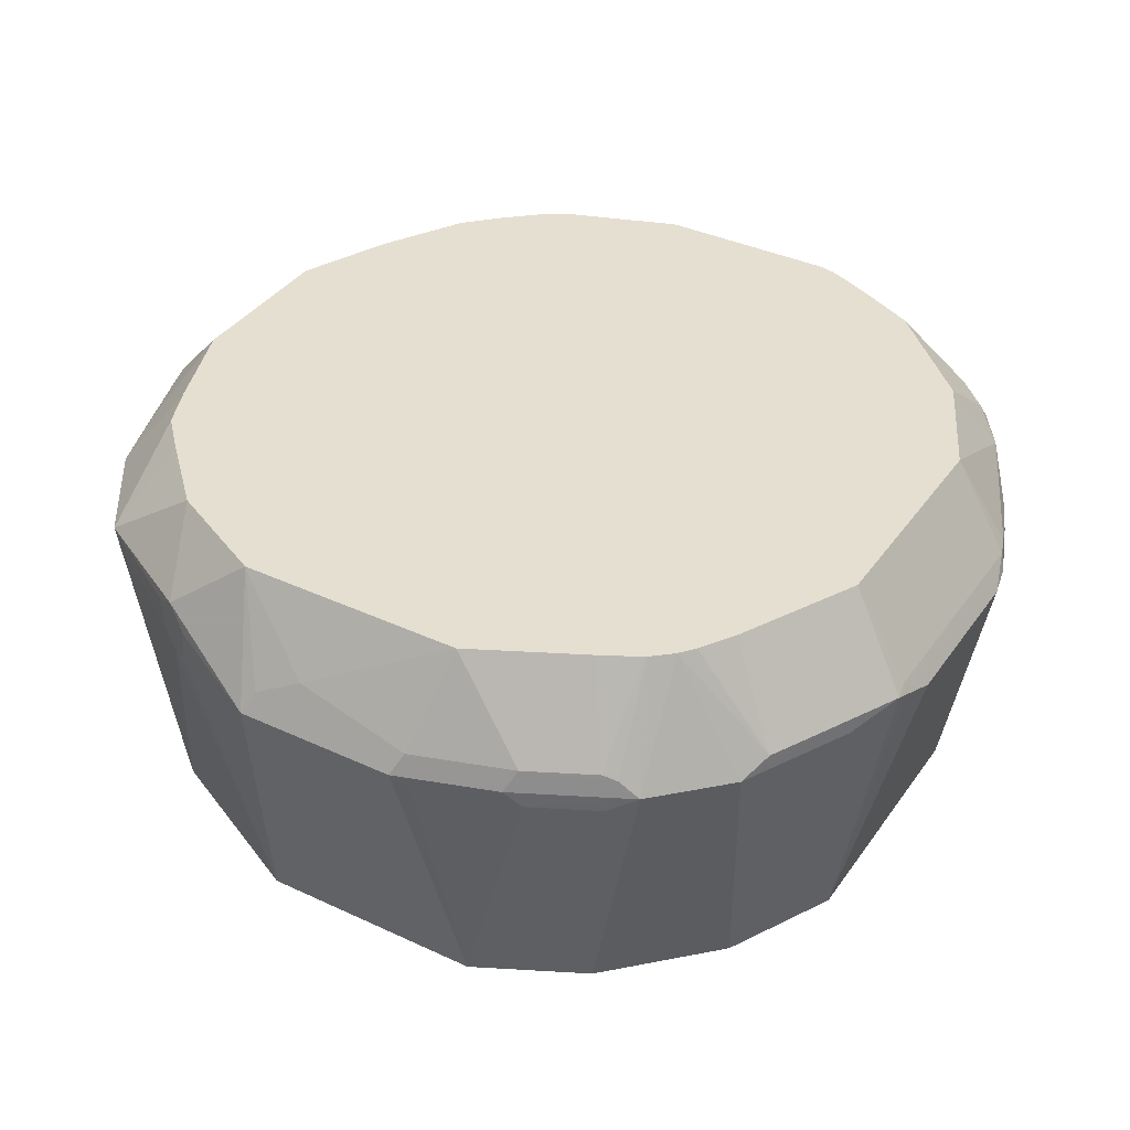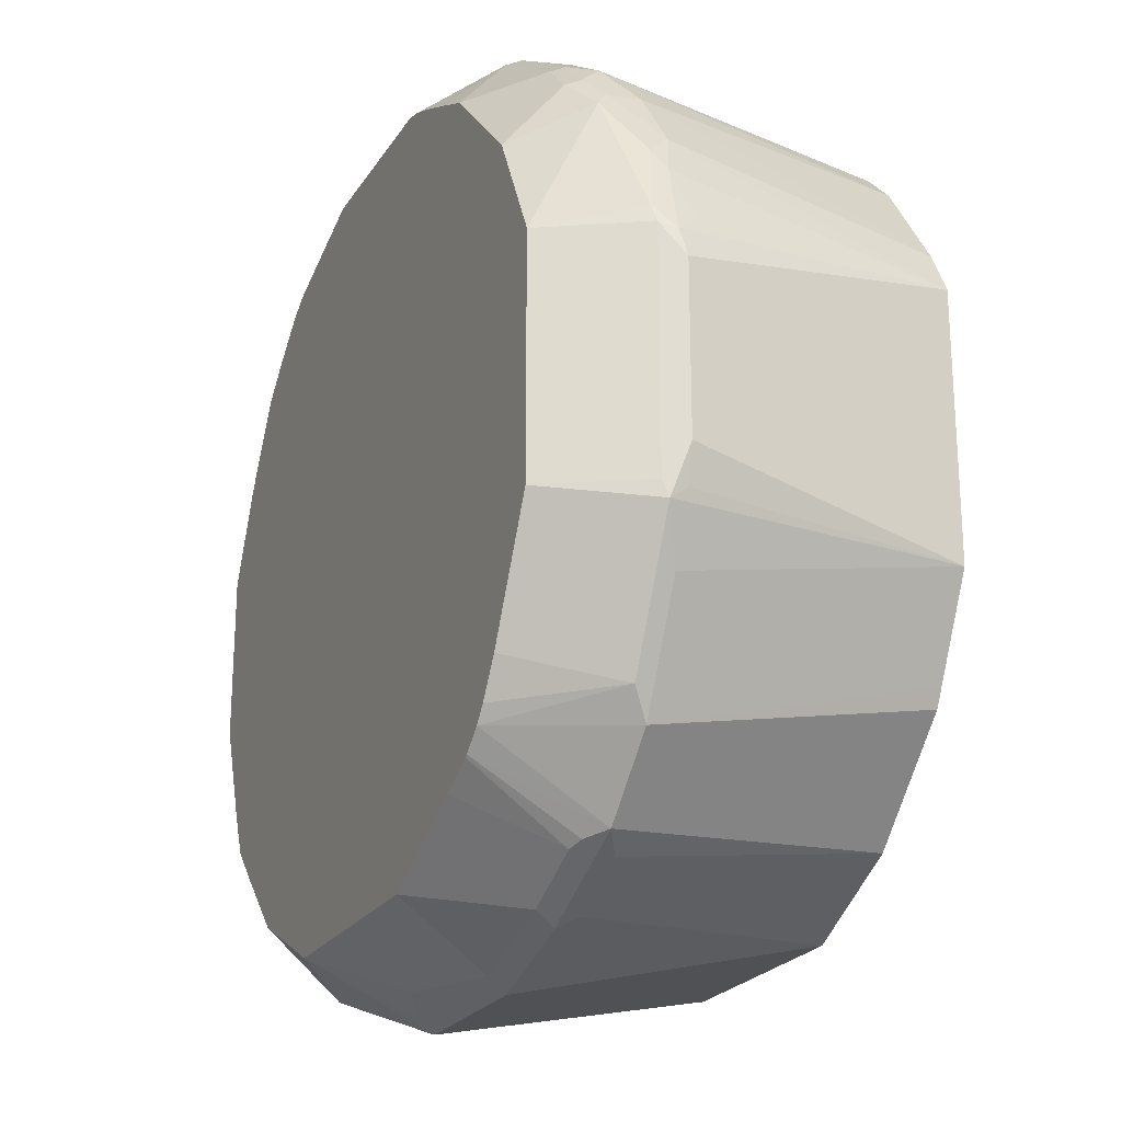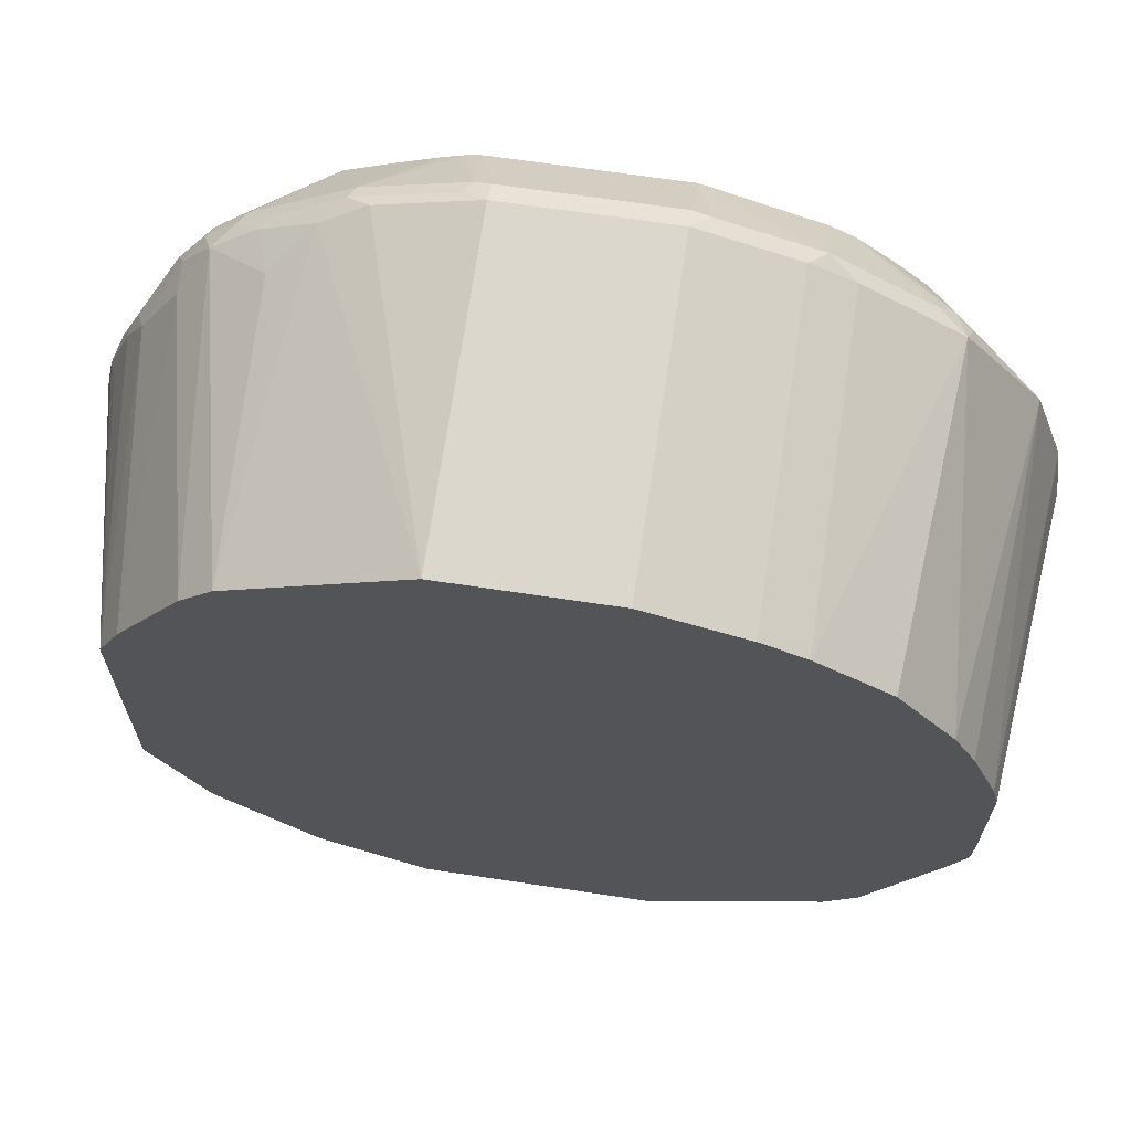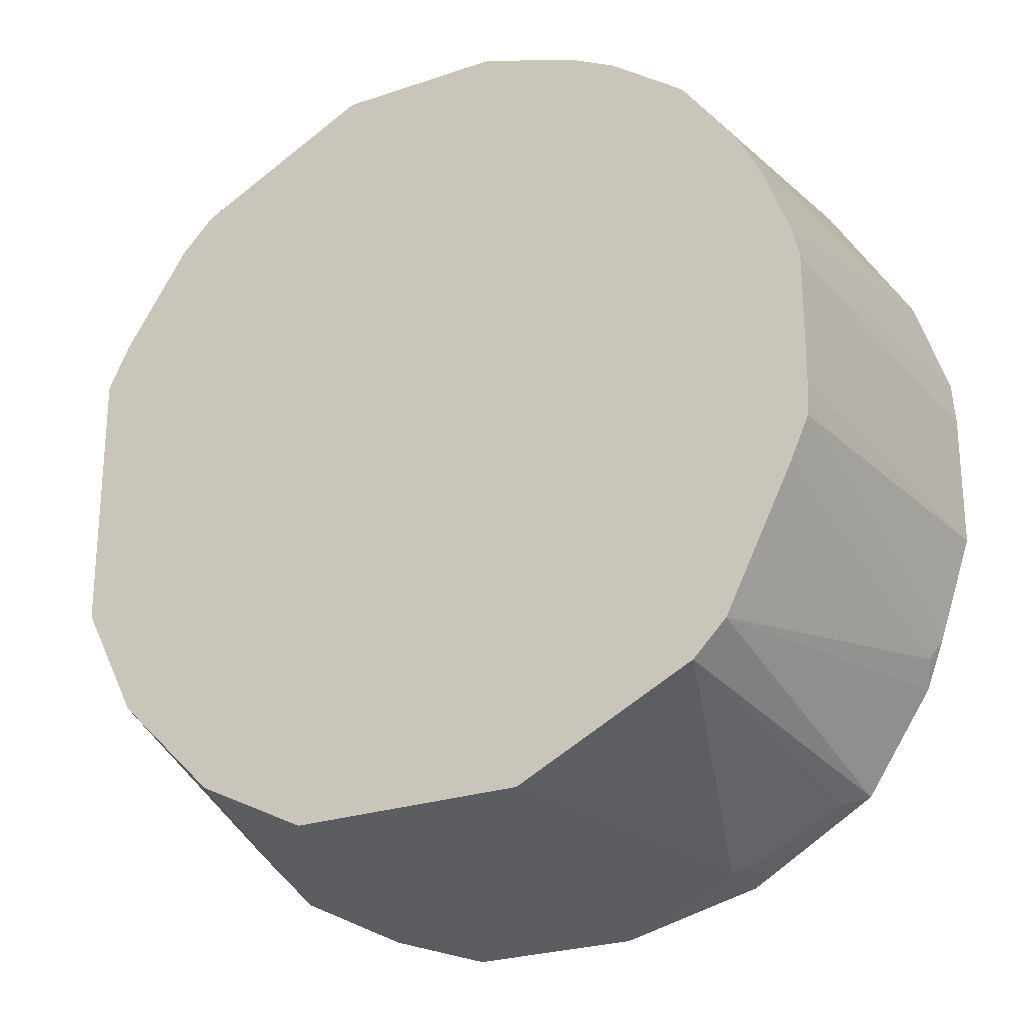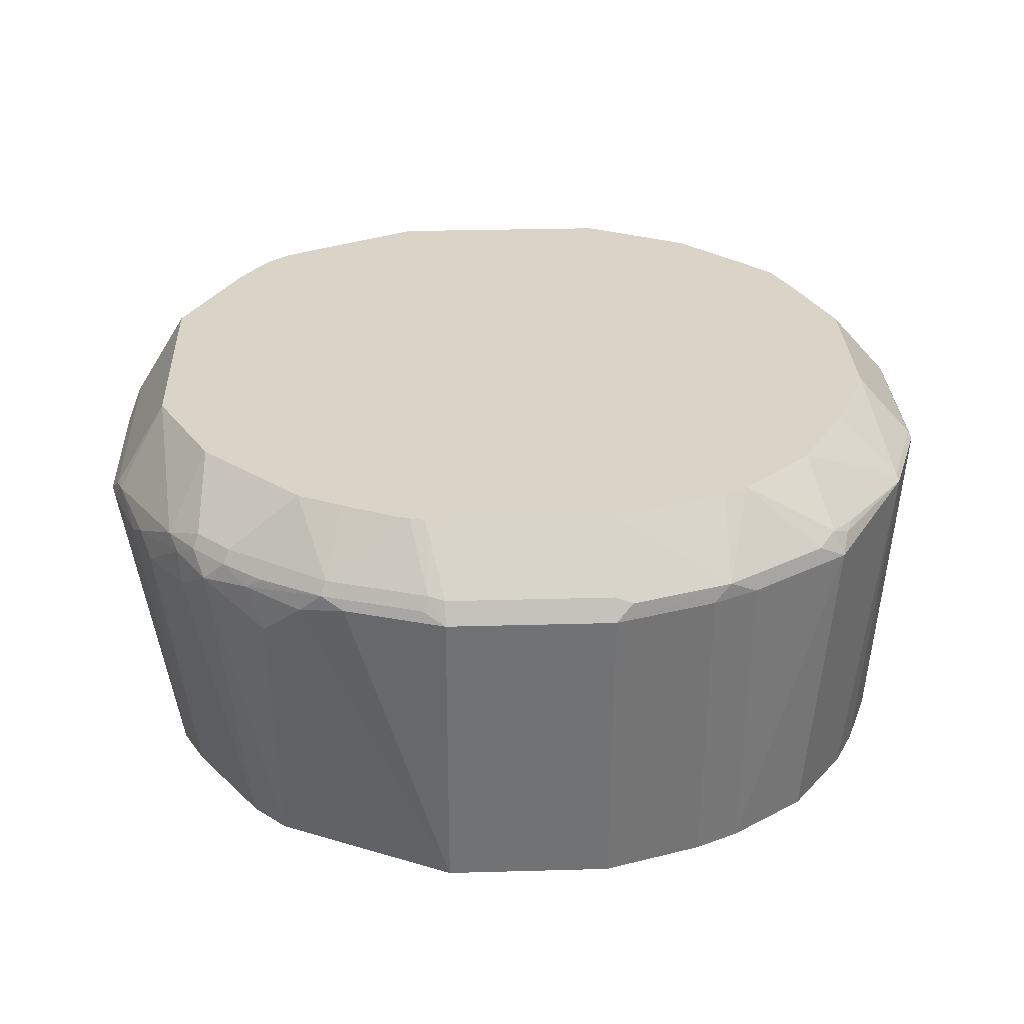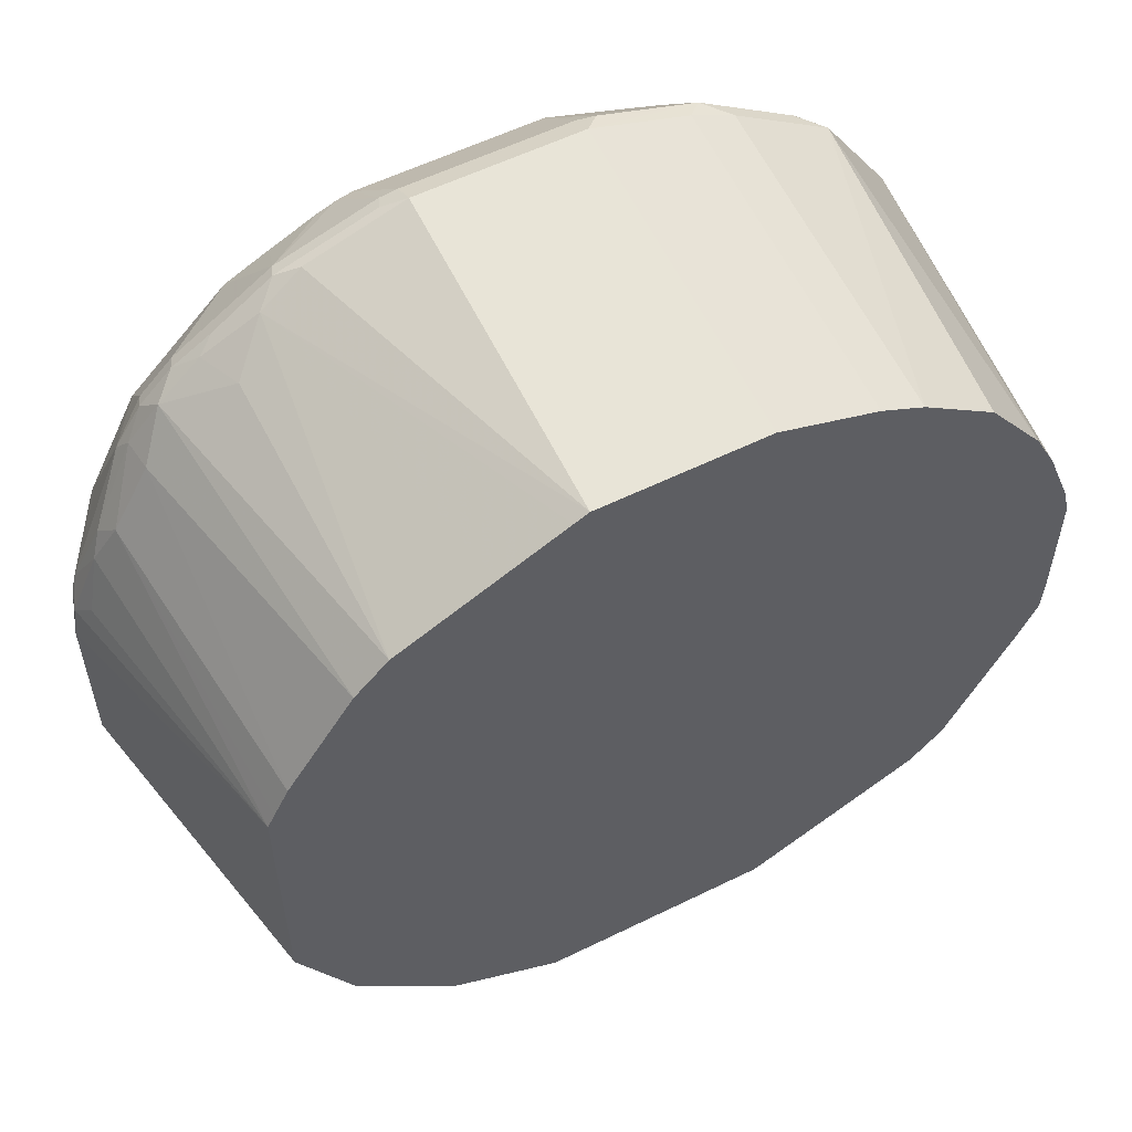
<metadata>
{"format":"obj","ext":"obj","renderer":"f3d","projection":"perspective","resolution":1024,"background":"white","views":[{"elev":37.4,"azim":-149.1,"up":"+Y"},{"elev":-22.8,"azim":-114.3,"up":"+Z"},{"elev":66.9,"azim":8.6,"up":"+Z"},{"elev":-25.2,"azim":28.8,"up":"+Z"},{"elev":28.8,"azim":-2.4,"up":"+Y"},{"elev":57.1,"azim":-27.1,"up":"+Z"}]}
</metadata>
<code>
v 0.04103 -0.5546 -0.2876
v 0.00683 -0.5272 -0.2738
v 0.03419 -0.5409 -0.2807
v 0.06161 -0.4836 -0.2465
v 0.113 -0.5238 -0.2567
v 0.09923 -0.5375 -0.2636
v 0.1027 -0.5572 -0.2619
v 0.06161 -0.735 -0.2465
v -0.06157 -0.5546 -0.2876
v -0.06847 -0.5409 -0.2807
v -0.08215 -0.4836 -0.2465
v 0.1249 -0.4836 -0.2148
v 0.1266 -0.5307 -0.2499
v 0.1301 -0.4836 -0.2122
v 0.1917 -0.5272 -0.2122
v 0.113 -0.5598 -0.2567
v 0.1712 -0.735 -0.1917
v -0.08215 -0.735 -0.2465
v -0.07189 -0.5649 -0.2824
v -0.1335 -0.5649 -0.2619
v -0.1232 -0.5546 -0.267
v -0.1301 -0.5409 -0.2602
v -0.1095 -0.4836 -0.2328
v 0.1232 -0.5521 -0.2516
v 0.1712 -0.4836 -0.1711
v 0.1912 -0.4836 -0.1501
v 0.2328 -0.5272 -0.1506
v 0.1917 -0.735 -0.1711
v 0.178 -0.5409 -0.2191
v -0.1476 -0.735 -0.2137
v -0.1745 -0.5649 -0.2413
v -0.1917 -0.5546 -0.2328
v -0.178 -0.5546 -0.2396
v -0.1797 -0.5443 -0.2362
v -0.1711 -0.5409 -0.2396
v -0.1506 -0.4836 -0.2122
v 0.2035 -0.4836 -0.1213
v 0.2362 -0.5238 -0.1335
v 0.267 -0.5341 -0.06157
v 0.2465 -0.5341 -0.1232
v 0.2396 -0.5409 -0.1369
v 0.1929 -0.735 -0.1688
v -0.1506 -0.735 -0.2122
v -0.2328 -0.5546 -0.1917
v -0.188 -0.4836 -0.188
v -0.1754 -0.4836 -0.199
v -0.1737 -0.4836 -0.2001
v 0.2259 -0.4836 -0.06157
v 0.2396 -0.5204 -0.1163
v 0.2601 -0.5204 -0.05473
v 0.2619 -0.5238 0.05135
v 0.267 -0.5341 0.02051
v 0.2465 -0.735 -0.04105
v 0.2456 -0.735 -0.0607
v 0.234 -0.735 -0.0866
v 0.2123 -0.735 -0.1301
v -0.2122 -0.735 -0.1506
v -0.2396 -0.5546 -0.178
v -0.2619 -0.5443 -0.1335
v -0.2413 -0.5443 -0.1745
v -0.2176 -0.735 -0.1399
v -0.1955 -0.4836 -0.1787
v 0.2259 -0.4836 0.04103
v 0.2601 -0.5204 0.04793
v 0.2465 -0.735 0.04103
v 0.2414 -0.5238 0.113
v 0.2424 -0.735 0.05916
v -0.2465 -0.735 -0.08215
v -0.267 -0.5546 -0.1232
v -0.2824 -0.5443 -0.09241
v -0.2465 -0.4836 -0.08215
v -0.2296 -0.4836 -0.1158
v -0.2091 -0.4836 -0.1569
v 0.2396 -0.5204 0.1095
v 0.2026 -0.4836 0.09461
v 0.2123 -0.735 0.1301
v 0.2259 -0.735 0.1027
v 0.1712 -0.4836 0.1506
v 0.1985 -0.5204 0.1712
v 0.1951 -0.5238 0.1797
v 0.1917 -0.5341 0.1917
v -0.2465 -0.735 0.08213
v -0.2876 -0.5546 -0.06157
v -0.2824 -0.5546 -0.0847
v -0.2876 -0.5546 0.04103
v -0.2807 -0.5409 0.06161
v -0.2807 -0.5409 -0.08215
v -0.2465 -0.4836 0.06161
v 0.1994 -0.4836 0.1009
v 0.1876 -0.4836 0.1218
v 0.1765 -0.735 0.1788
v 0.1848 -0.5187 0.1874
v 0.1506 -0.4836 0.1712
v 0.1746 -0.5238 0.2003
v 0.1301 -0.5341 0.2328
v 0.1301 -0.735 0.2123
v -0.2533 -0.5615 0.1301
v -0.267 -0.5546 0.1027
v -0.2773 -0.5649 0.07187
v -0.2841 -0.5512 0.05819
v -0.242 -0.735 0.09109
v -0.2773 -0.5392 0.07187
v -0.2362 -0.5289 0.154
v -0.2165 -0.4836 0.1215
v 0.1269 -0.4836 0.1921
v 0.113 -0.5238 0.2414
v 0.1027 -0.5341 0.2465
v 0.1027 -0.735 0.2259
v -0.2293 -0.5581 0.1677
v -0.2311 -0.5366 0.1643
v -0.2602 -0.5478 0.1164
v -0.2328 -0.735 0.1095
v -0.2191 -0.5272 0.178
v -0.2156 -0.5187 0.1746
v -0.2122 -0.4836 0.1301
v 0.1132 -0.4836 0.2001
v 0.1121 -0.4836 0.2006
v 0.04103 -0.4836 0.2259
v 0.05135 -0.5238 0.2619
v 0.04103 -0.5341 0.267
v 0.04103 -0.735 0.2465
v -0.2122 -0.5409 0.1917
v -0.1917 -0.735 0.1712
v -0.1985 -0.5272 0.1985
v -0.1951 -0.5187 0.1951
v -0.1506 -0.4836 0.1917
v 0.04103 -0.5204 0.2601
v -0.0727 -0.4836 0.2259
v -0.06157 -0.5204 0.2601
v -0.06157 -0.5341 0.267
v -0.06157 -0.735 0.2465
v -0.1711 -0.735 0.1917
v -0.1745 -0.5649 0.2157
v -0.1849 -0.5366 0.2105
v -0.1745 -0.5289 0.2157
v -0.1335 -0.5187 0.2362
v -0.1421 -0.4836 0.196
v -0.08215 -0.4836 0.2238
v -0.07189 -0.5187 0.2567
v -0.07531 -0.5272 0.2601
v -0.1369 -0.5272 0.2396
v -0.1232 -0.5341 0.2465
v -0.1506 -0.5409 0.2328
v -0.07053 -0.735 0.242
v -0.1393 -0.735 0.2076
v -0.09366 -0.4836 0.2194
v -0.1232 -0.4836 0.2054
v -0.1116 -0.735 0.2215
f 78 92 79
f 78 93 92
f 70 83 85
f 76 81 91
f 80 92 81
f 79 92 80
f 74 90 78
f 70 85 86
f 74 75 89
f 71 86 88
f 71 87 86
f 70 87 71
f 70 86 87
f 81 92 94
f 74 89 90
f 81 94 106
f 88 103 104
f 81 95 96
f 70 84 83
f 92 93 105
f 92 105 94
f 94 105 106
f 88 102 103
f 86 102 88
f 81 106 95
f 86 100 102
f 82 101 97
f 82 100 85
f 82 99 100
f 82 98 99
f 82 97 98
f 81 96 91
f 85 100 86
f 68 70 69
f 44 68 58
f 68 83 84
f 51 67 65
f 51 66 67
f 51 74 66
f 51 64 74
f 51 65 52
f 50 64 51
f 58 68 69
f 48 50 49
f 48 63 64
f 45 60 62
f 44 61 68
f 44 57 61
f 95 106 107
f 44 60 45
f 48 64 50
f 58 69 59
f 59 69 70
f 59 70 71
f 68 85 83
f 68 82 85
f 66 81 76
f 66 80 81
f 66 79 80
f 66 78 79
f 66 74 78
f 66 77 67
f 66 76 77
f 63 75 74
f 63 74 64
f 60 73 62
f 59 73 60
f 59 72 73
f 59 71 72
f 68 84 70
f 95 107 108
f 136 139 138
f 97 109 110
f 130 140 141
f 130 139 140
f 129 139 130
f 128 139 129
f 128 138 139
f 126 136 137
f 130 141 142
f 125 136 126
f 124 135 125
f 124 134 135
f 122 134 124
f 122 132 133
f 122 123 132
f 120 131 121
f 125 135 136
f 130 142 131
f 131 142 143
f 131 143 144
f 44 59 60
f 143 148 144
f 143 145 148
f 141 143 142
f 136 138 146
f 136 140 139
f 136 141 140
f 136 147 137
f 136 146 147
f 135 141 136
f 134 141 135
f 134 143 141
f 133 143 134
f 132 143 133
f 132 145 143
f 120 130 131
f 95 108 96
f 119 130 120
f 119 127 129
f 105 116 106
f 103 115 104
f 103 114 115
f 103 113 114
f 103 110 113
f 103 111 110
f 106 116 117
f 102 111 103
f 98 102 100
f 98 111 102
f 97 112 109
f 97 101 112
f 97 111 98
f 97 110 111
f 98 100 99
f 106 117 118
f 106 118 119
f 106 119 120
f 118 129 127
f 118 128 129
f 118 127 119
f 114 126 115
f 114 125 126
f 113 125 114
f 113 124 125
f 113 122 124
f 110 122 113
f 109 123 122
f 109 112 123
f 109 122 110
f 108 120 121
f 107 120 108
f 106 120 107
f 119 129 130
f 44 58 59
f 122 133 134
f 41 55 56
f 5 12 14
f 5 7 6
f 5 13 7
f 4 14 12
f 4 25 14
f 4 26 25
f 5 14 15
f 4 37 26
f 4 75 63
f 4 89 75
f 4 90 89
f 4 78 90
f 4 93 78
f 4 105 93
f 4 48 37
f 5 15 13
f 7 13 16
f 7 16 8
f 8 108 121
f 8 96 108
f 8 91 96
f 8 76 91
f 8 77 76
f 8 67 77
f 8 65 67
f 8 53 65
f 8 54 53
f 8 55 54
f 8 56 55
f 8 42 56
f 8 28 42
f 8 17 28
f 8 16 17
f 4 116 105
f 8 121 131
f 4 117 116
f 4 128 118
f 4 12 5
f 2 11 4
f 2 10 11
f 2 9 10
f 2 4 3
f 1 9 2
f 4 11 23
f 1 18 9
f 1 7 8
f 1 6 7
f 1 5 6
f 1 4 5
f 1 3 4
f 1 2 3
f 1 8 18
f 4 23 36
f 4 36 47
f 4 47 46
f 4 138 128
f 4 146 138
f 41 56 42
f 4 147 146
f 4 137 147
f 4 126 137
f 4 115 126
f 4 104 115
f 4 88 104
f 4 71 88
f 4 72 71
f 4 73 72
f 4 62 73
f 4 45 62
f 4 46 45
f 4 118 117
f 8 131 144
f 4 63 48
f 8 148 145
f 32 45 46
f 32 44 45
f 31 43 32
f 30 43 31
f 28 41 42
f 27 37 38
f 32 46 34
f 27 41 28
f 27 39 40
f 27 38 39
f 26 37 27
f 23 35 36
f 22 34 35
f 22 33 34
f 27 40 41
f 32 34 33
f 32 43 57
f 32 57 44
f 41 54 55
f 40 54 41
f 39 49 50
f 39 54 40
f 39 53 54
f 39 65 53
f 8 144 148
f 39 51 52
f 39 50 51
f 38 49 39
f 37 49 38
f 37 48 49
f 35 47 36
f 35 46 47
f 34 46 35
f 21 33 22
f 20 33 21
f 39 52 65
f 20 31 32
f 9 21 22
f 9 20 21
f 9 19 20
f 9 18 19
f 8 30 18
f 8 43 30
f 8 57 43
f 8 61 57
f 8 68 61
f 8 82 68
f 8 101 82
f 8 123 112
f 8 132 123
f 8 145 132
f 20 32 33
f 9 22 10
f 10 22 11
f 8 112 101
f 11 35 23
f 11 22 35
f 18 20 19
f 17 24 29
f 16 24 17
f 15 29 24
f 15 17 29
f 18 30 20
f 15 27 28
f 13 24 16
f 15 28 17
f 13 15 24
f 14 25 15
f 20 30 31
f 15 25 26
f 15 26 27

</code>
